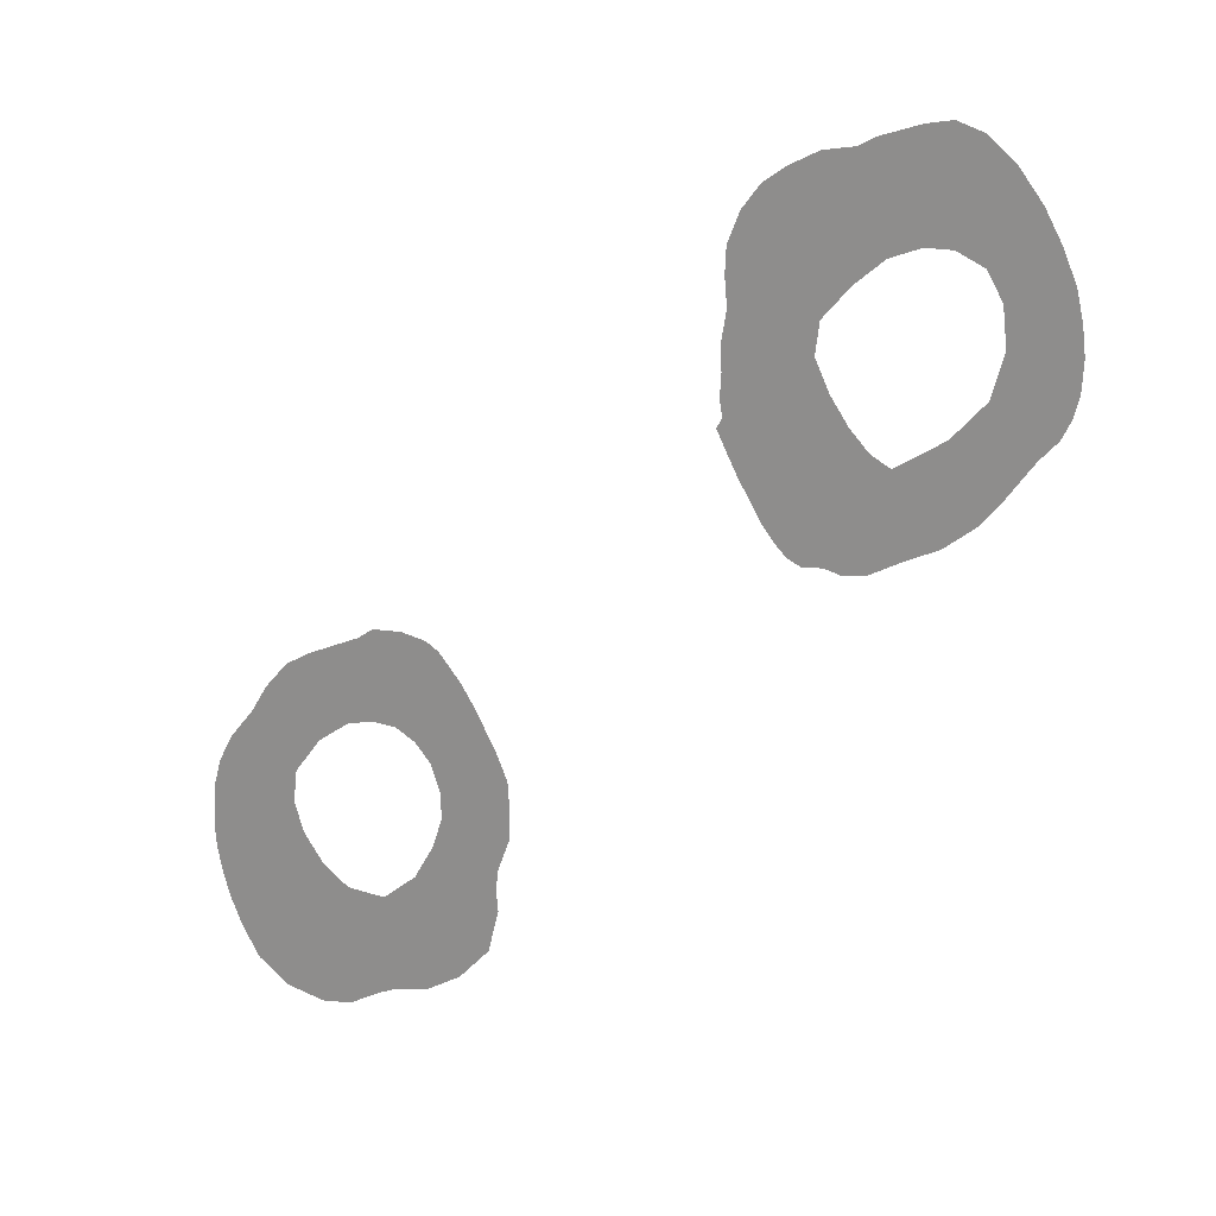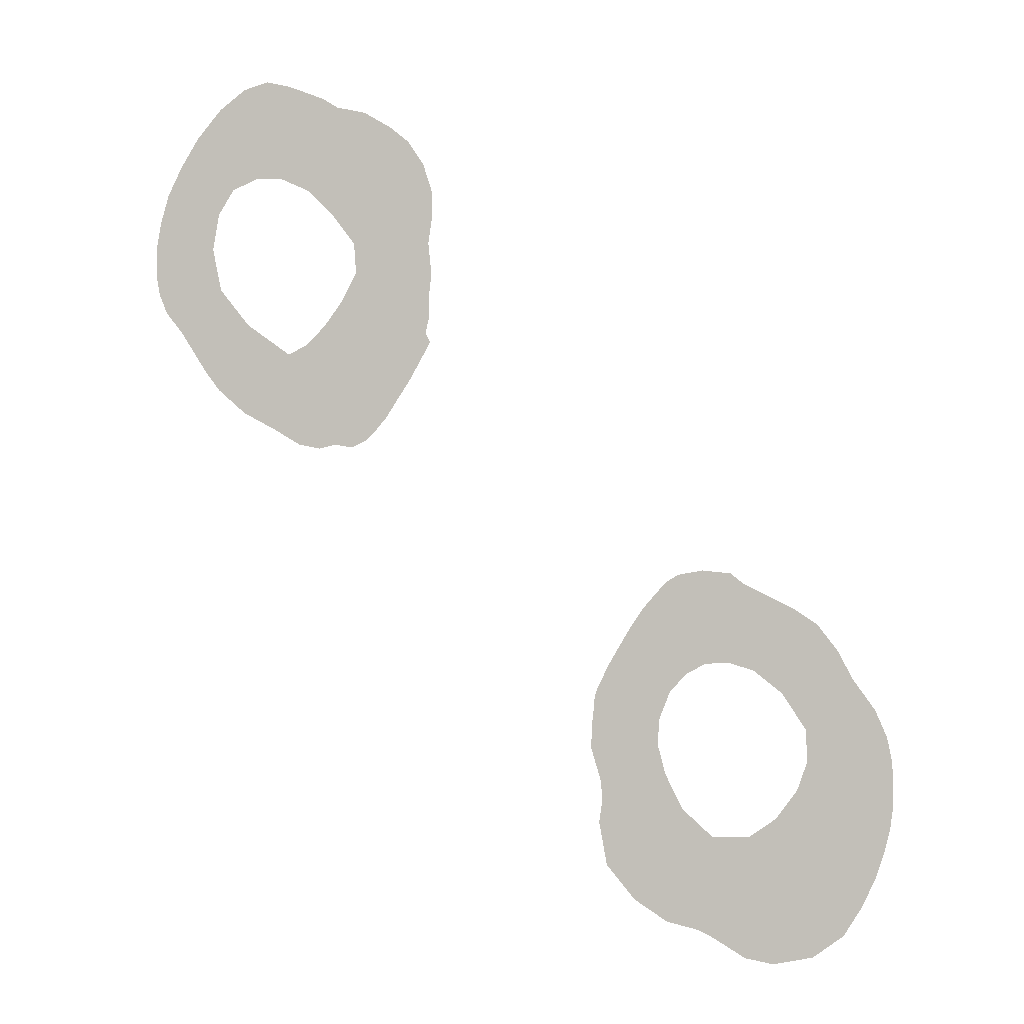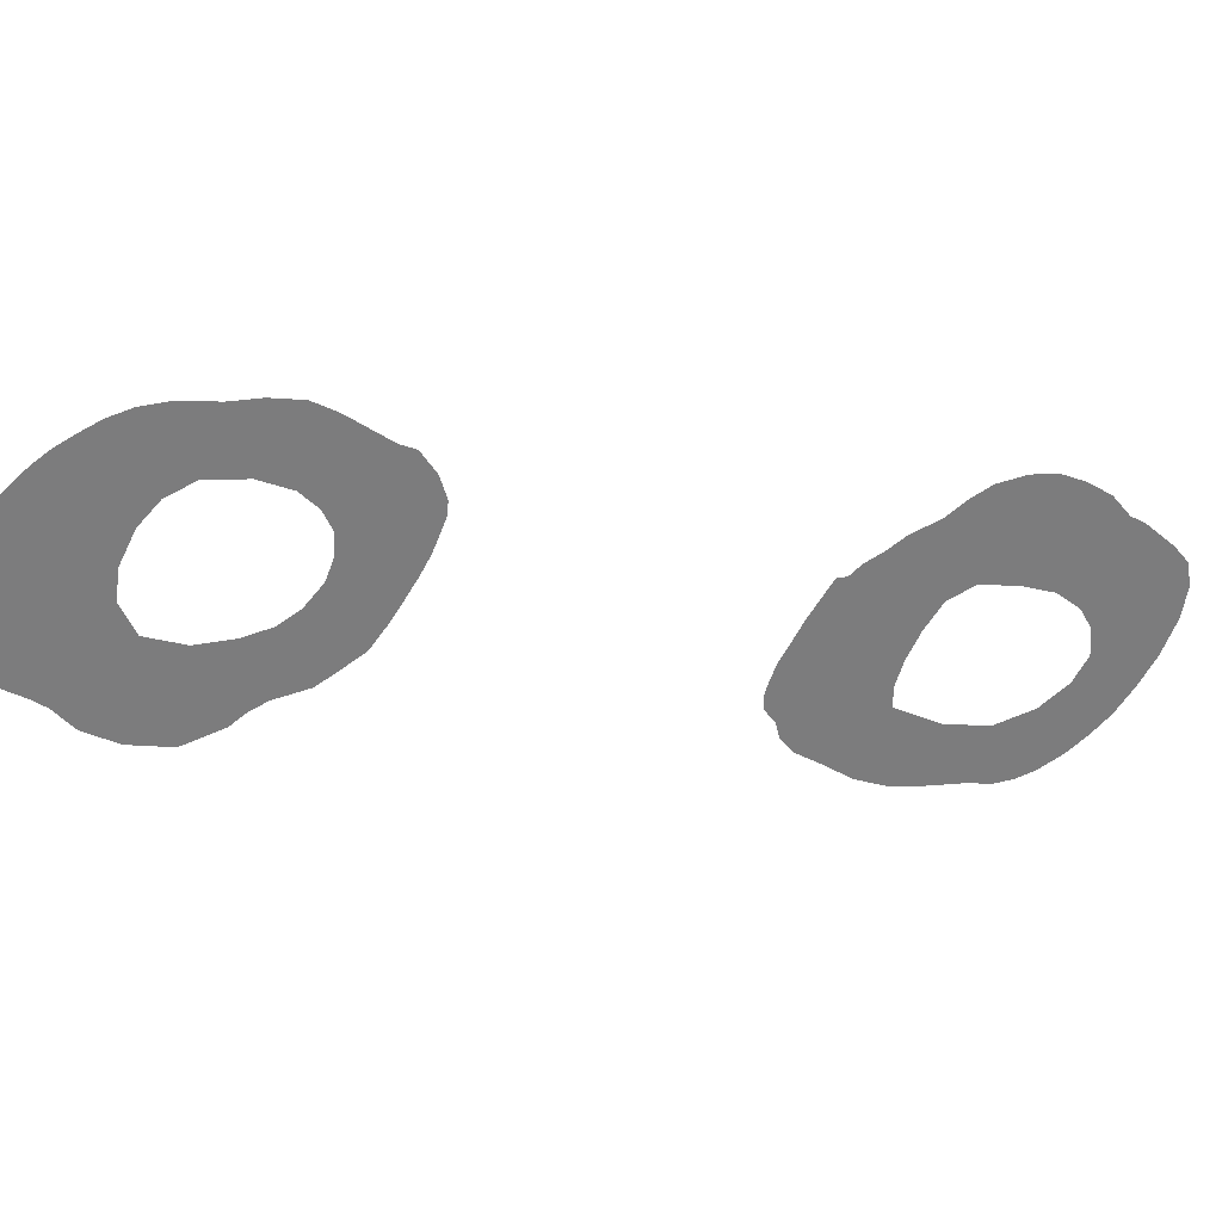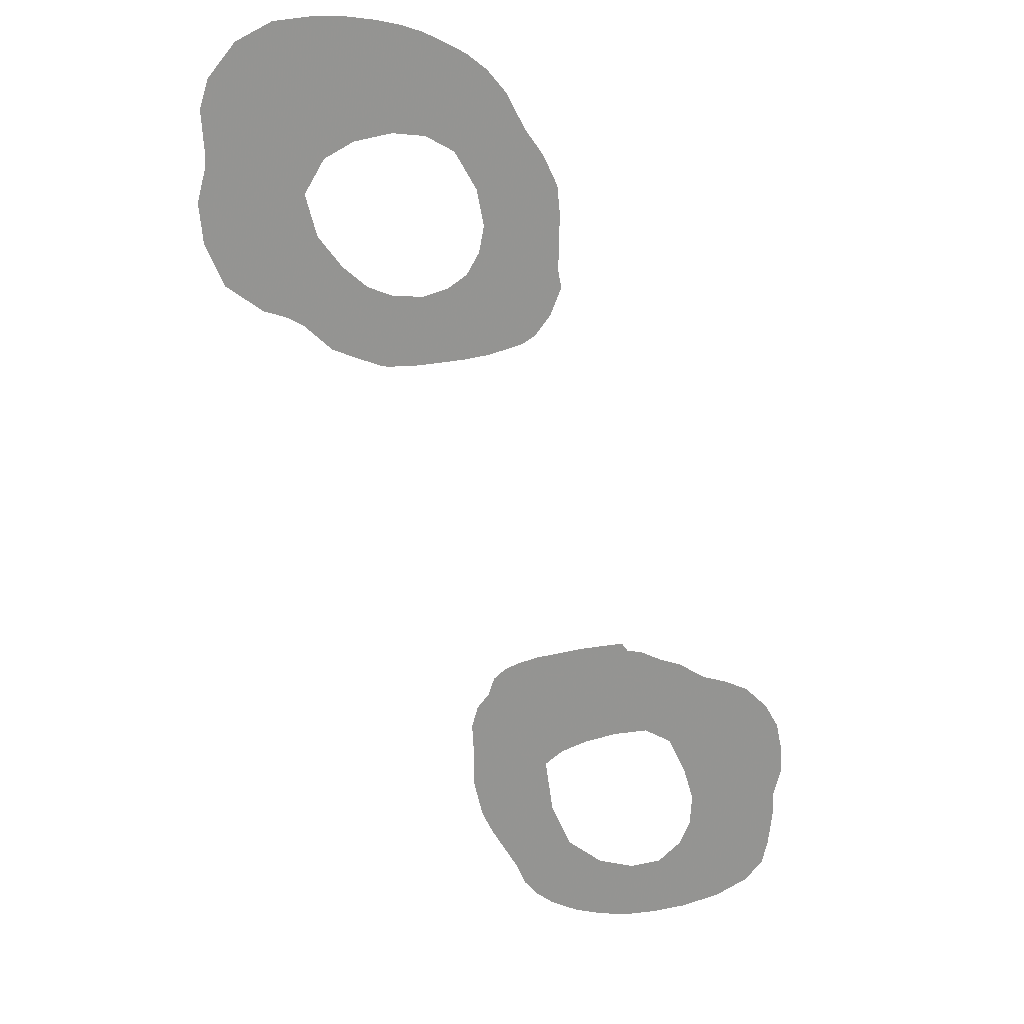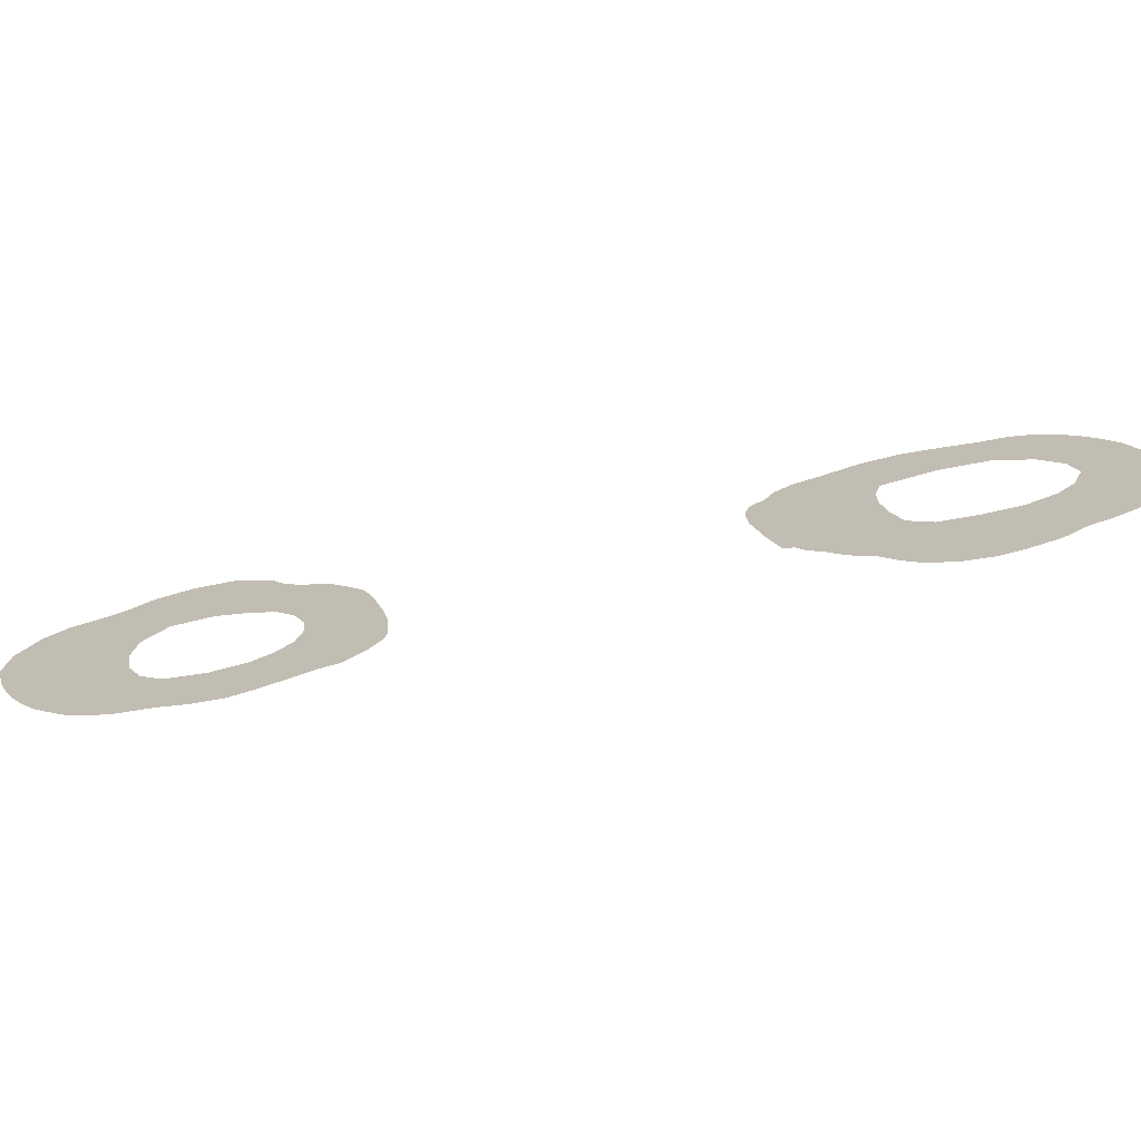
<metadata>
{"format":"obj","ext":"obj","renderer":"f3d","projection":"perspective","resolution":1024,"background":"white","views":[{"elev":37.3,"azim":-157.9,"up":"+Y"},{"elev":-17.8,"azim":11.4,"up":"+Y"},{"elev":-52.2,"azim":112.4,"up":"+Z"},{"elev":-75.3,"azim":60.1,"up":"+Z"},{"elev":29.3,"azim":129.6,"up":"+Z"}]}
</metadata>
<code>
v 363.3 -1235 -281.9
v 496.6 -1546 -372.4
v 363.3 -1277 -294.1
v 565.5 -1565 -378.1
v 601 -1584 -383.6
v 732.1 -1644 -401
v 669.3 -1629 -396.7
v 344.6 -1159 -259.6
v 425.3 -1495 -357.8
v 353.7 -1324 -307.7
v 365.8 -1418 -335.2
v 351 -1102 -243
v 355.3 -1077 -235.8
v 546.4 -1301 -301
v 822.1 -1631 -397.3
v 359.4 -1049 -227.6
v 512.5 -1224 -278.6
v 612.6 -1366 -319.9
v 696.2 -1366 -320.1
v 893.4 -1586 -384.3
v 756.6 -1331 -309.7
v 938.8 -1525 -366.3
v 808.9 -1271 -292.2
v 972.1 -1465 -348.8
v 994.5 -1411 -333.1
v 835.9 -1208 -274
v 1011 -1360 -318.4
v 1020 -1316 -305.3
v 836.1 -1140 -254
v 788.3 -1060 -230.6
v 1023 -1271 -292.4
v 623.9 -783.5 -150.1
v 727 -1007 -215.3
v 567.3 -790.1 -152
v 1024 -1218 -276.7
v 717 -818.6 -160.3
v 687.4 -793.2 -152.9
v 947.6 -1035 -223.4
v 825.3 -877.8 -177.6
v 1016 -1164 -261
v 918 -972.8 -205.3
v 993.8 -1105 -243.9
v 875.8 -913.6 -188
v 672 -987.8 -209.7
v 538.7 -805.1 -156.4
v 517.3 -825.6 -162.3
v 618 -987.3 -209.5
v 483.1 -859.7 -172.3
v 572.6 -1008 -215.6
v 452.9 -897.5 -183.3
v 533.3 -1046 -226.6
v 421.6 -942.4 -196.4
v 393.2 -984.1 -208.6
v 506 -1103 -243.3
v 364.1 -1036 -223.6
v 498.7 -1159 -259.6
v -370 -409.7 -41.01
v -532.2 -267.5 0.4694
v -541.7 -230.2 11.37
v -441.9 -367.5 -28.7
v -224.7 -453.7 -53.86
v -310.7 -448 -52.19
v -552.1 -207 18.12
v -501.3 -311.6 -12.39
v -588.2 -171.2 28.57
v -637.5 -82.93 54.32
v -263.3 -460.1 -55.7
v -643.4 -38.16 67.38
v -183.8 -462.2 -56.32
v -621.8 -126.3 41.68
v -639.1 25.2 85.87
v -151.4 -450.6 -52.93
v -421.7 -167.5 29.65
v -484.1 -82.99 54.3
v -625.1 83.49 102.9
v -125.7 -429.6 -46.81
v -325.1 -242.1 7.885
v -280.2 -223 13.46
v -95.97 -399.7 -38.08
v -234.8 -184 24.83
v -68.2 -362.3 -27.17
v -37.52 -322.9 -15.67
v -189.5 -131.4 40.19
v -10.28 -282 -3.753
v -151.2 -69.49 58.24
v 8.503 -216.7 15.3
v 18.23 -237.8 9.128
v -152 -2.229 77.86
v -202.4 69.67 98.84
v -400.4 370.7 186.7
v -342.8 383.3 190.3
v 18.86 -182.6 25.23
v -259 128.1 115.9
v -463.1 329.7 174.7
v -321.3 159.2 125
v -440.3 144.1 120.5
v -522.9 268.3 156.8
v -378.1 165.1 126.7
v -566.3 207.6 139.1
v -480 90.13 104.8
v -603.5 143.7 120.4
v -498.6 10.87 81.68
v 21.64 -133.5 39.57
v 30.31 -84.54 53.85
v 26.78 -15.78 73.91
v -290.5 368.6 186.1
v -207.5 332.3 175.5
v -175.3 310.2 169
v 38.95 41.79 90.7
v 42.88 96.57 106.7
v -109.9 292.2 163.8
v -50.58 254.3 152.7
v 24.96 162.8 126
v -7.381 216.2 141.6
f 1 2 3
f 2 1 4
f 4 1 5
f 1 6 7
f 6 1 8
f 1 7 5
f 9 3 2
f 3 9 10
f 11 10 9
f 12 6 8
f 13 14 6
f 14 15 6
f 13 6 12
f 14 13 16
f 17 14 16
f 14 18 15
f 15 19 20
f 15 18 19
f 21 20 19
f 20 21 22
f 23 22 21
f 22 23 24
f 23 25 24
f 25 23 26
f 25 26 27
f 26 28 27
f 28 26 29
f 30 31 28
f 29 30 28
f 32 31 30
f 30 33 34
f 32 30 34
f 35 31 36
f 36 31 32
f 36 32 37
f 38 35 36
f 38 36 39
f 35 38 40
f 39 41 38
f 38 42 40
f 41 39 43
f 34 44 45
f 34 33 44
f 45 44 46
f 47 46 44
f 46 47 48
f 49 48 47
f 48 49 50
f 51 50 49
f 50 51 52
f 51 53 52
f 53 51 54
f 54 55 53
f 55 54 56
f 56 16 55
f 16 56 17
f 57 58 59
f 60 58 57
f 61 62 57
f 63 57 59
f 57 63 61
f 58 60 64
f 58 63 59
f 63 58 65
f 65 66 63
f 61 63 66
f 62 61 67
f 61 66 68
f 68 69 61
f 66 65 70
f 69 71 72
f 69 68 71
f 73 72 71
f 73 71 74
f 74 71 75
f 72 73 76
f 73 77 76
f 78 79 76
f 77 78 76
f 80 79 78
f 79 80 81
f 82 80 83
f 80 82 81
f 83 84 82
f 84 83 85
f 85 86 84
f 87 84 86
f 85 88 86
f 86 89 90
f 86 88 89
f 91 92 86
f 86 90 91
f 90 89 93
f 90 93 94
f 93 95 94
f 94 96 97
f 96 94 98
f 95 98 94
f 99 96 100
f 96 99 97
f 100 101 99
f 101 100 102
f 102 75 101
f 75 102 74
f 91 103 92
f 91 104 103
f 105 104 91
f 105 91 106
f 107 105 106
f 105 108 109
f 108 105 107
f 108 110 109
f 111 110 108
f 110 112 113
f 112 110 111
f 113 112 114

</code>
